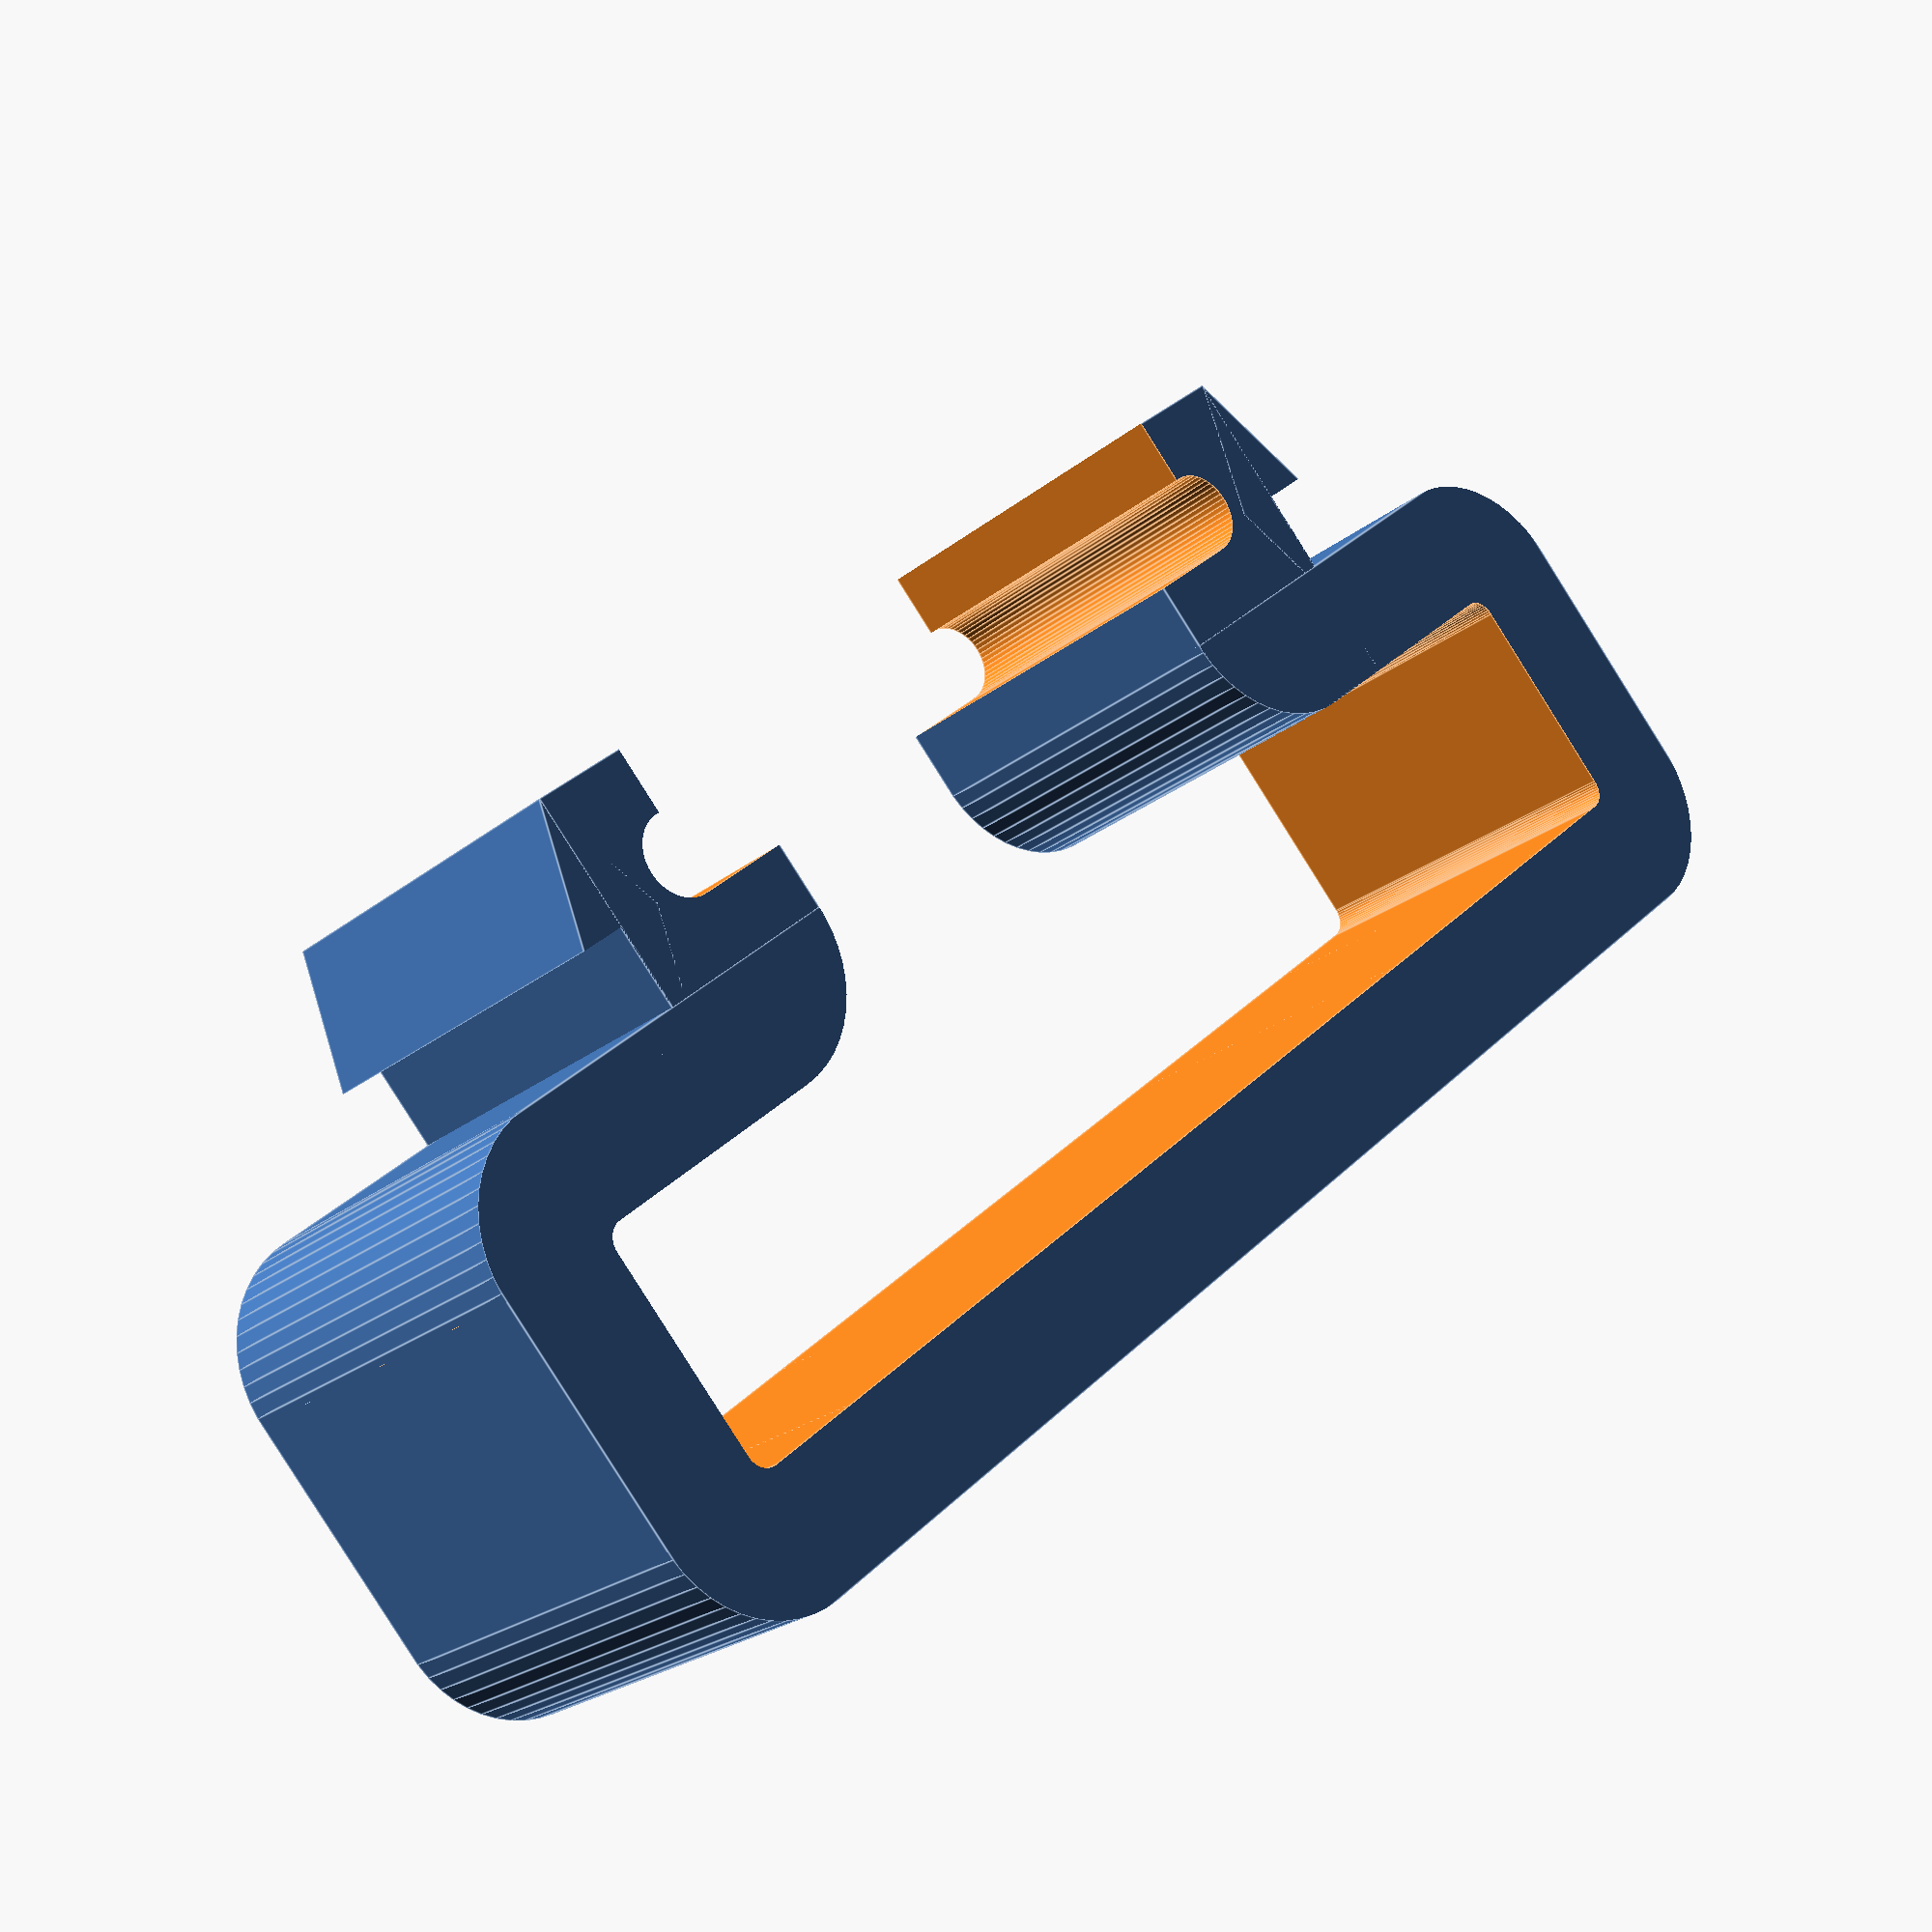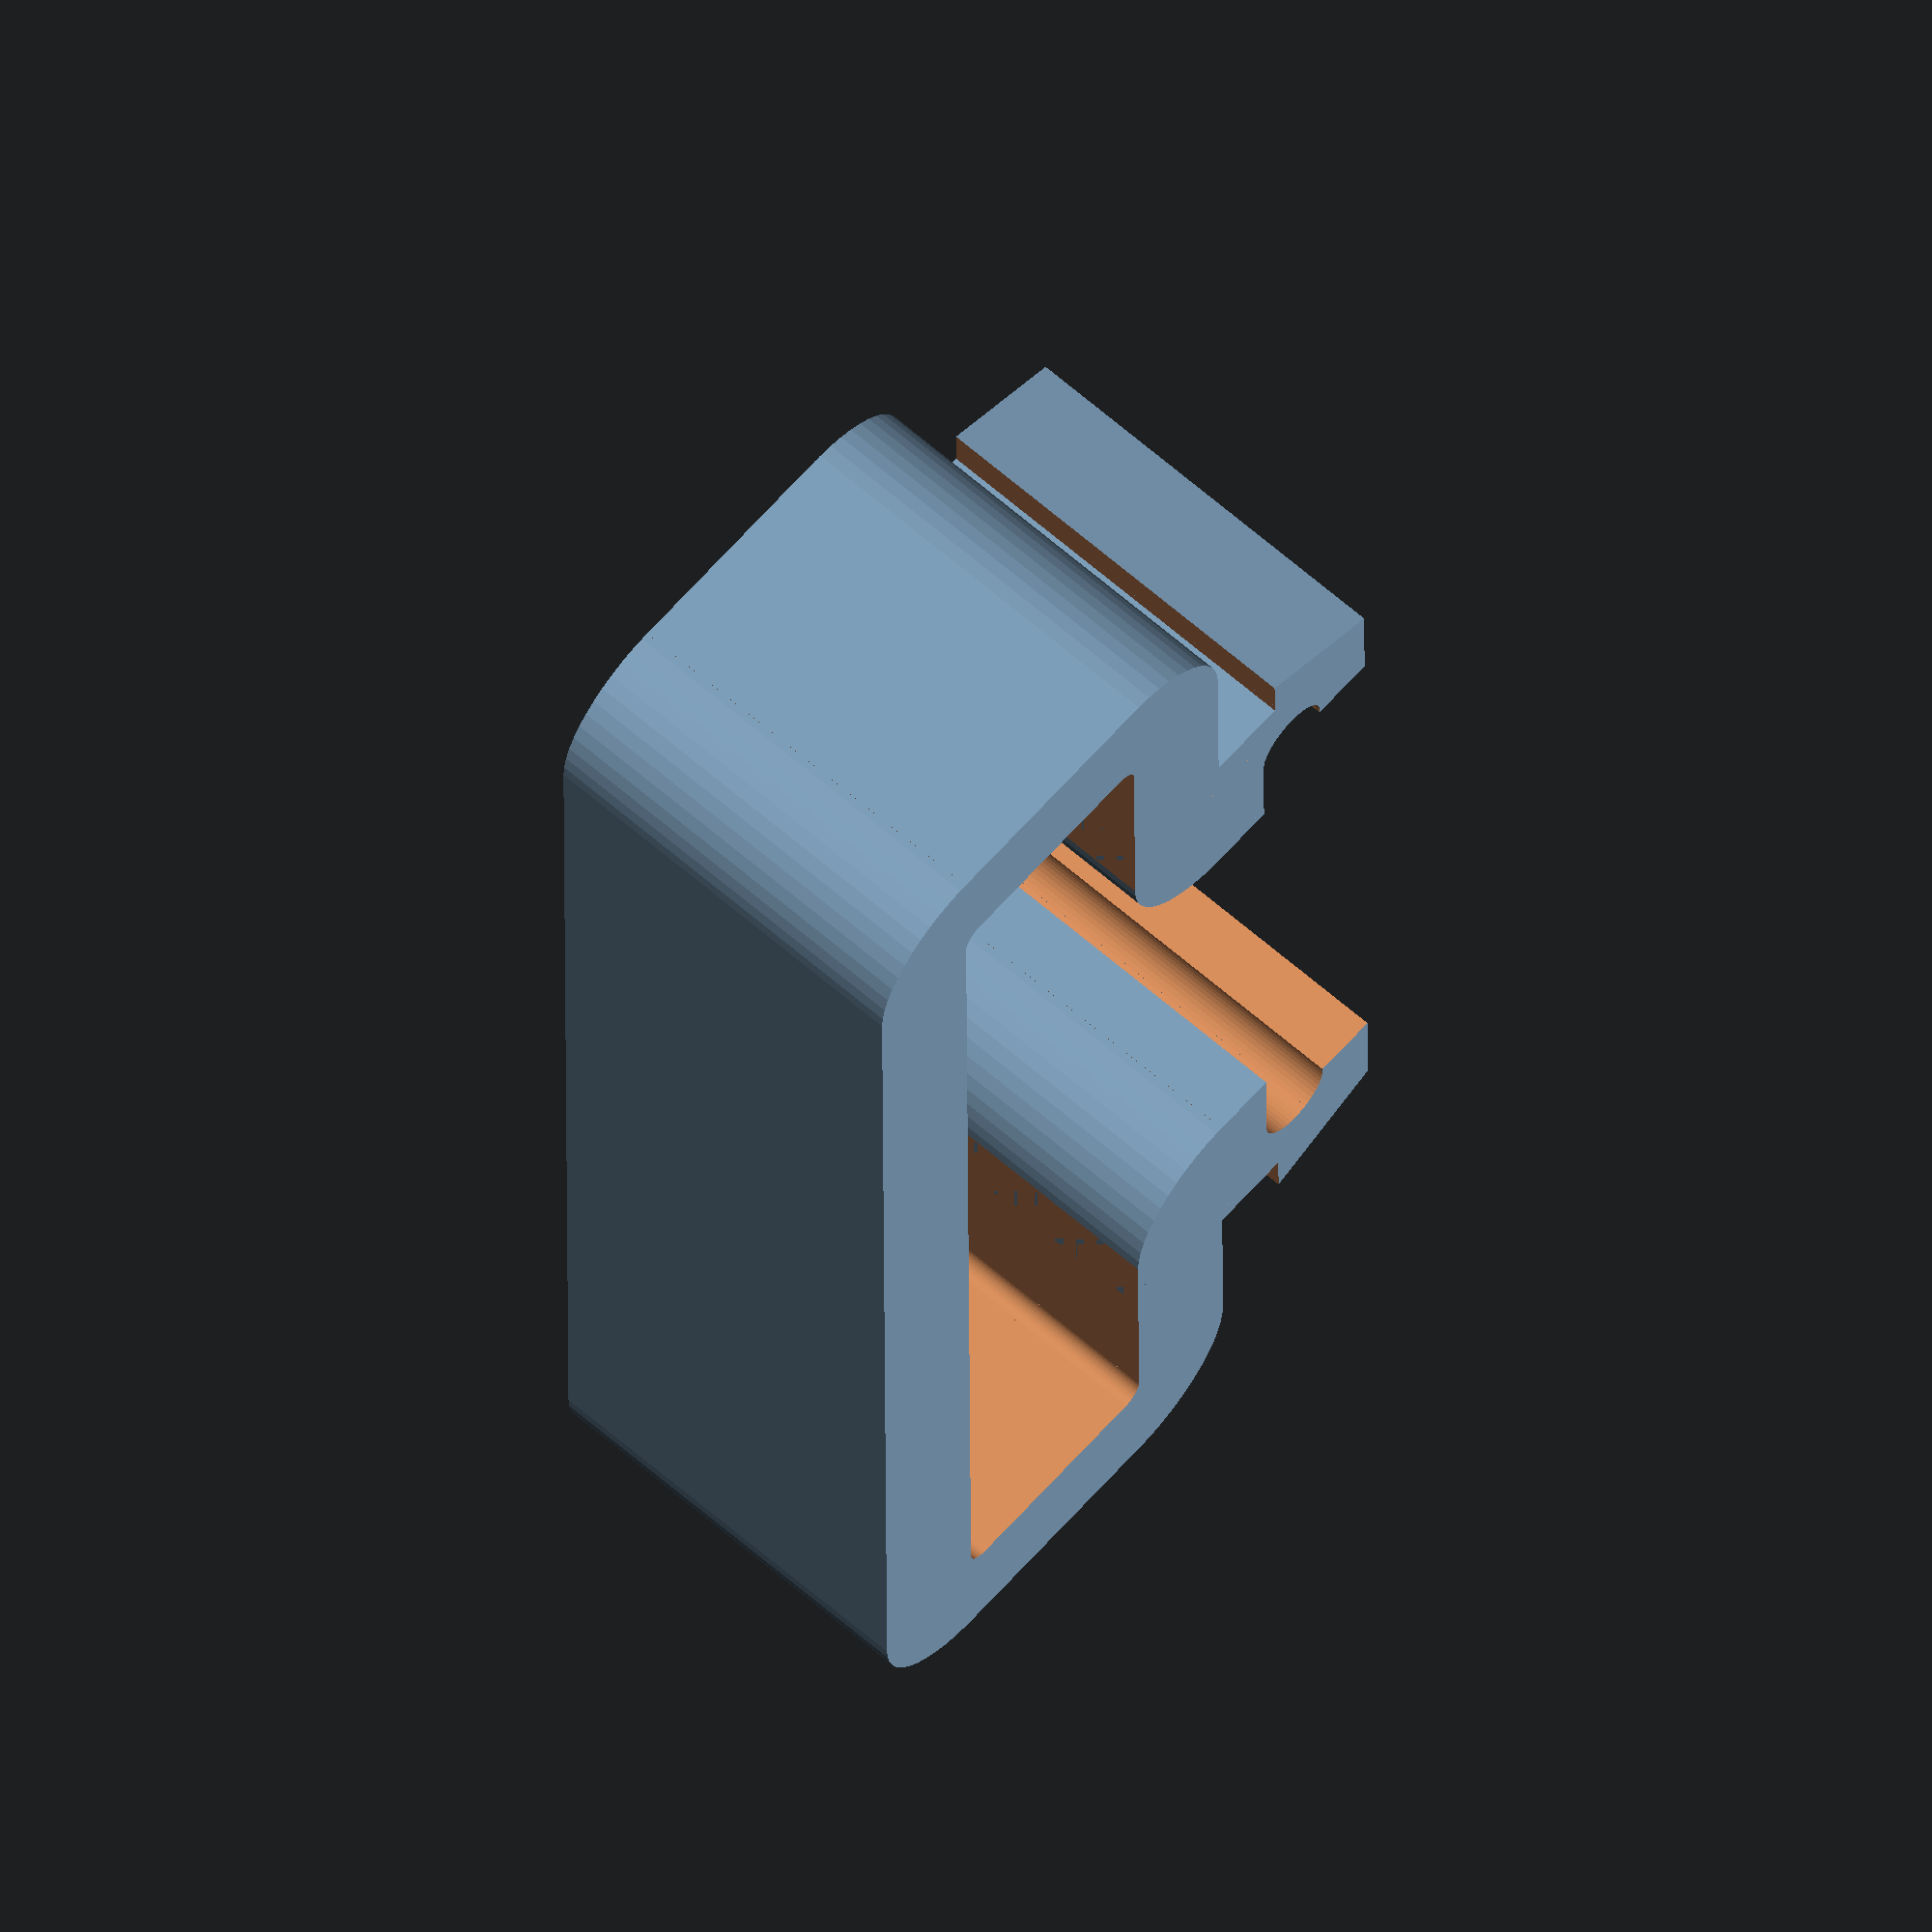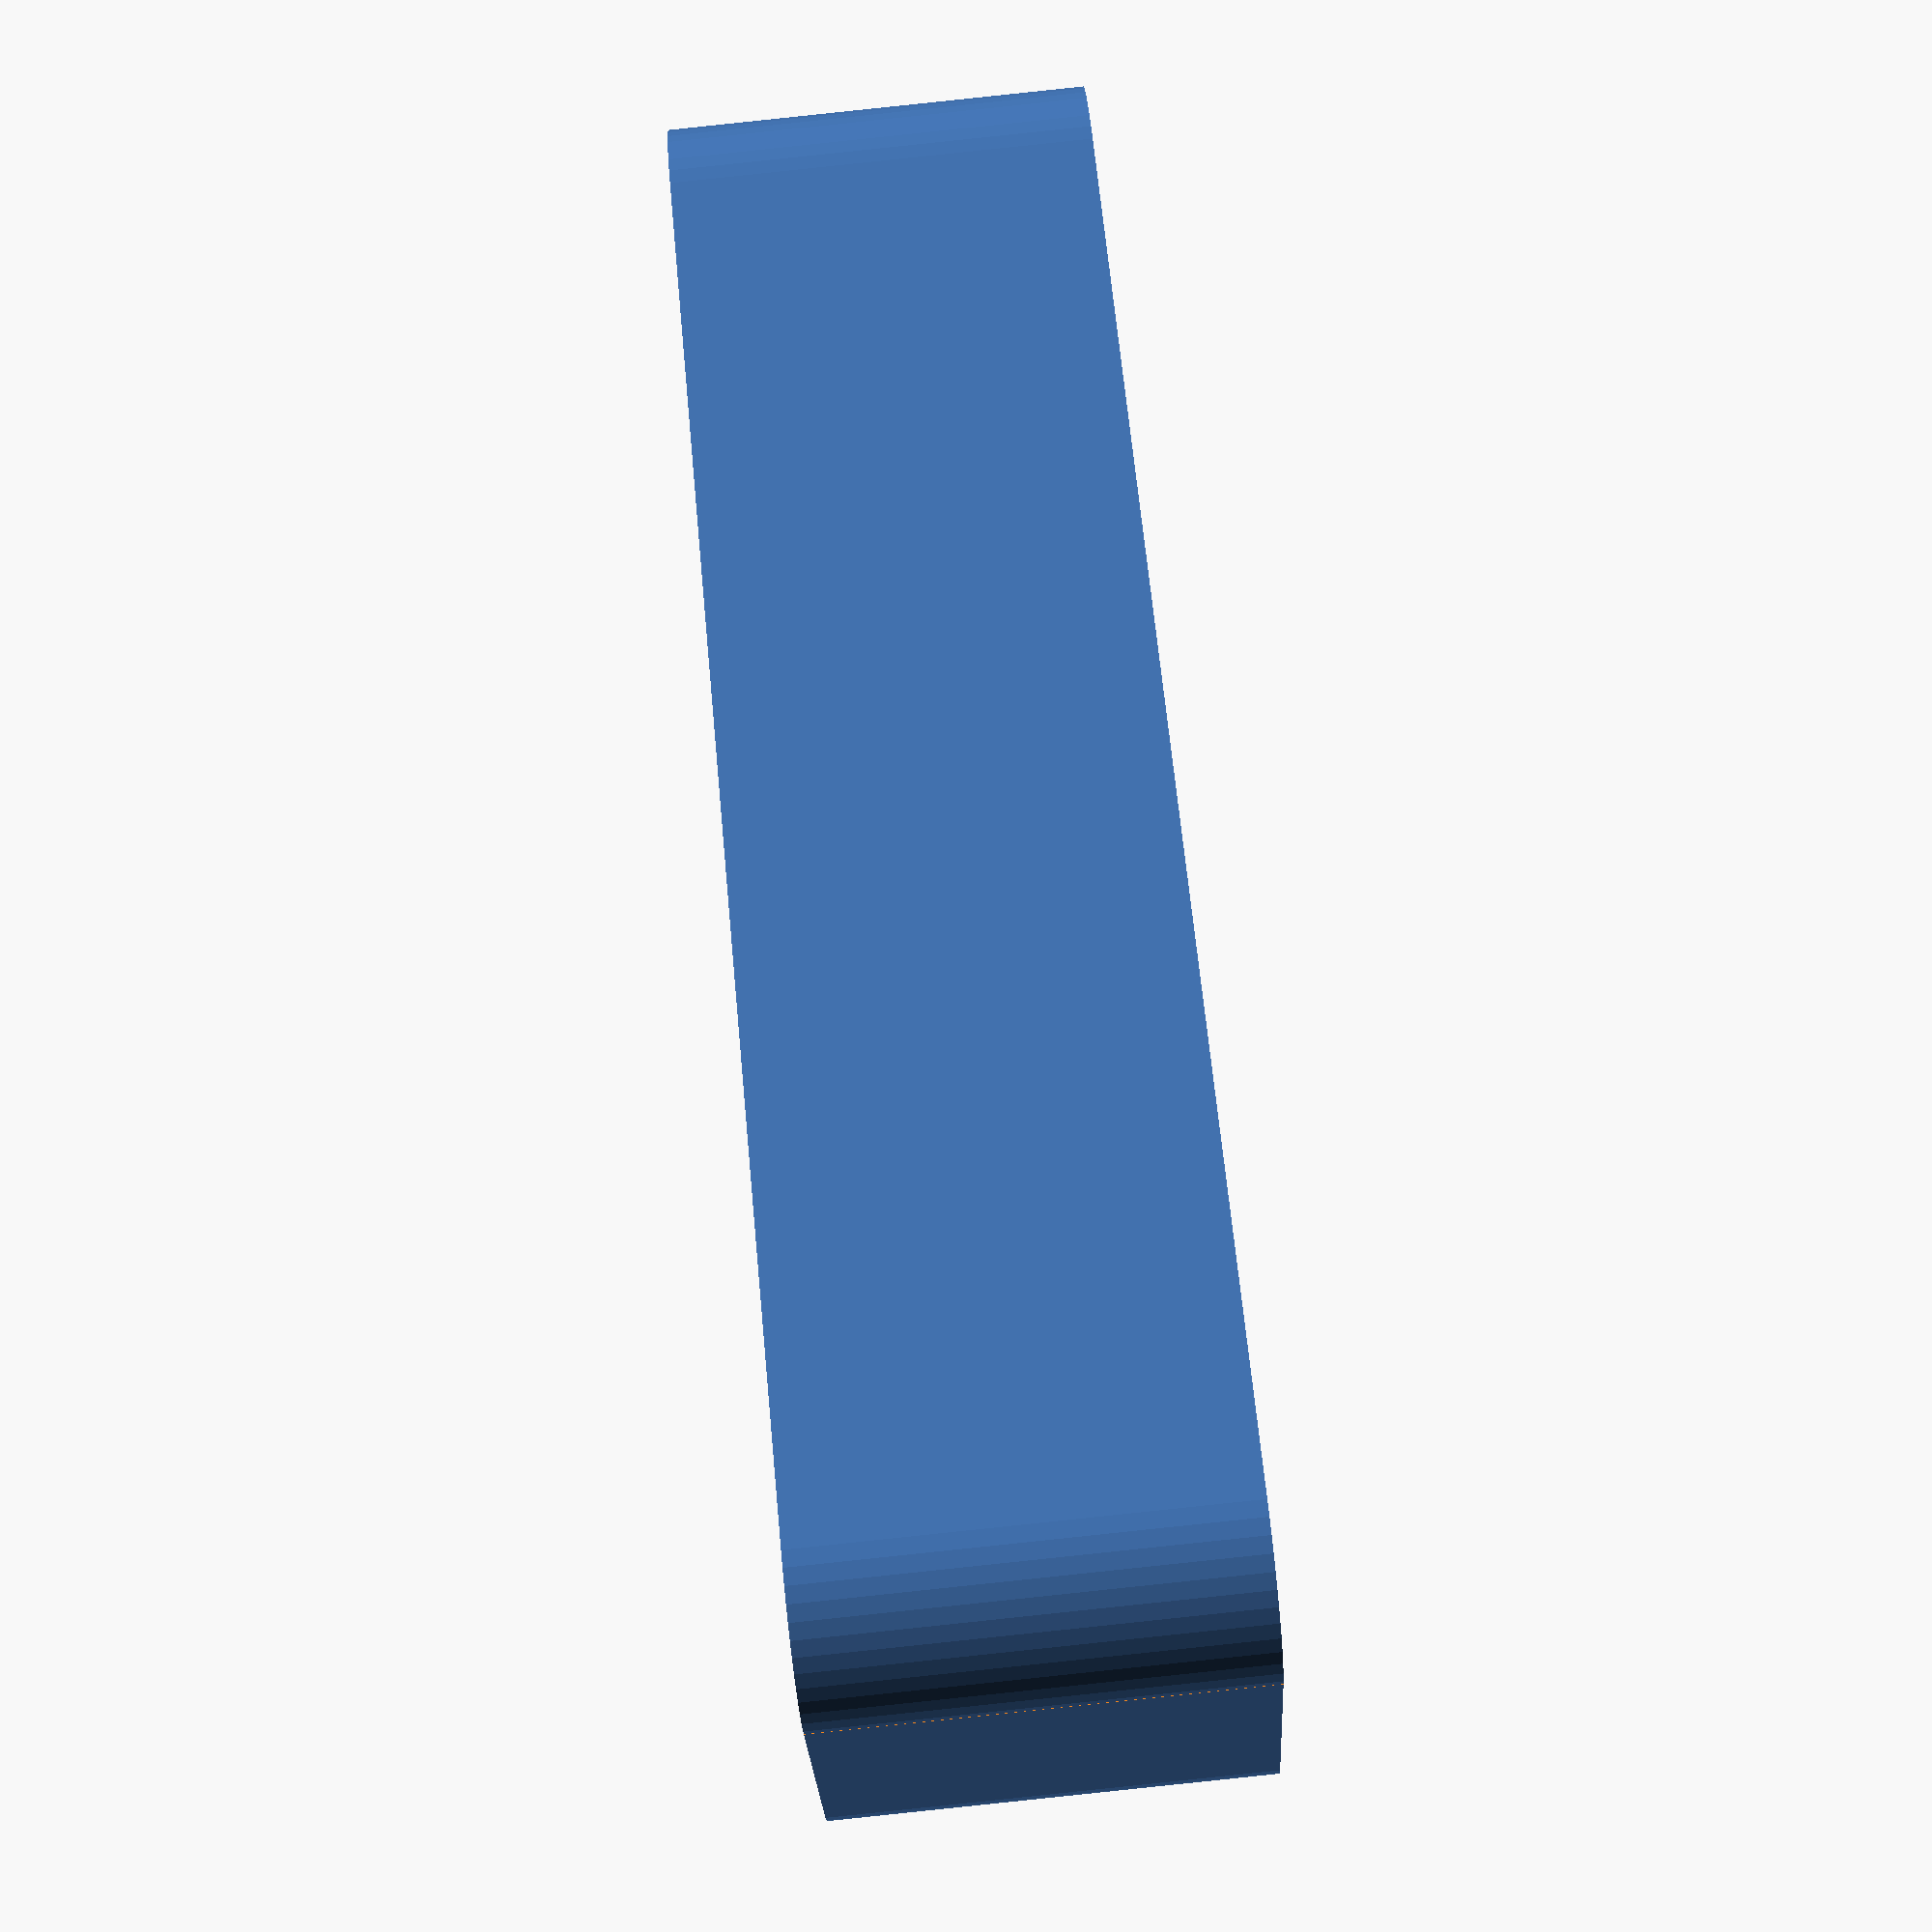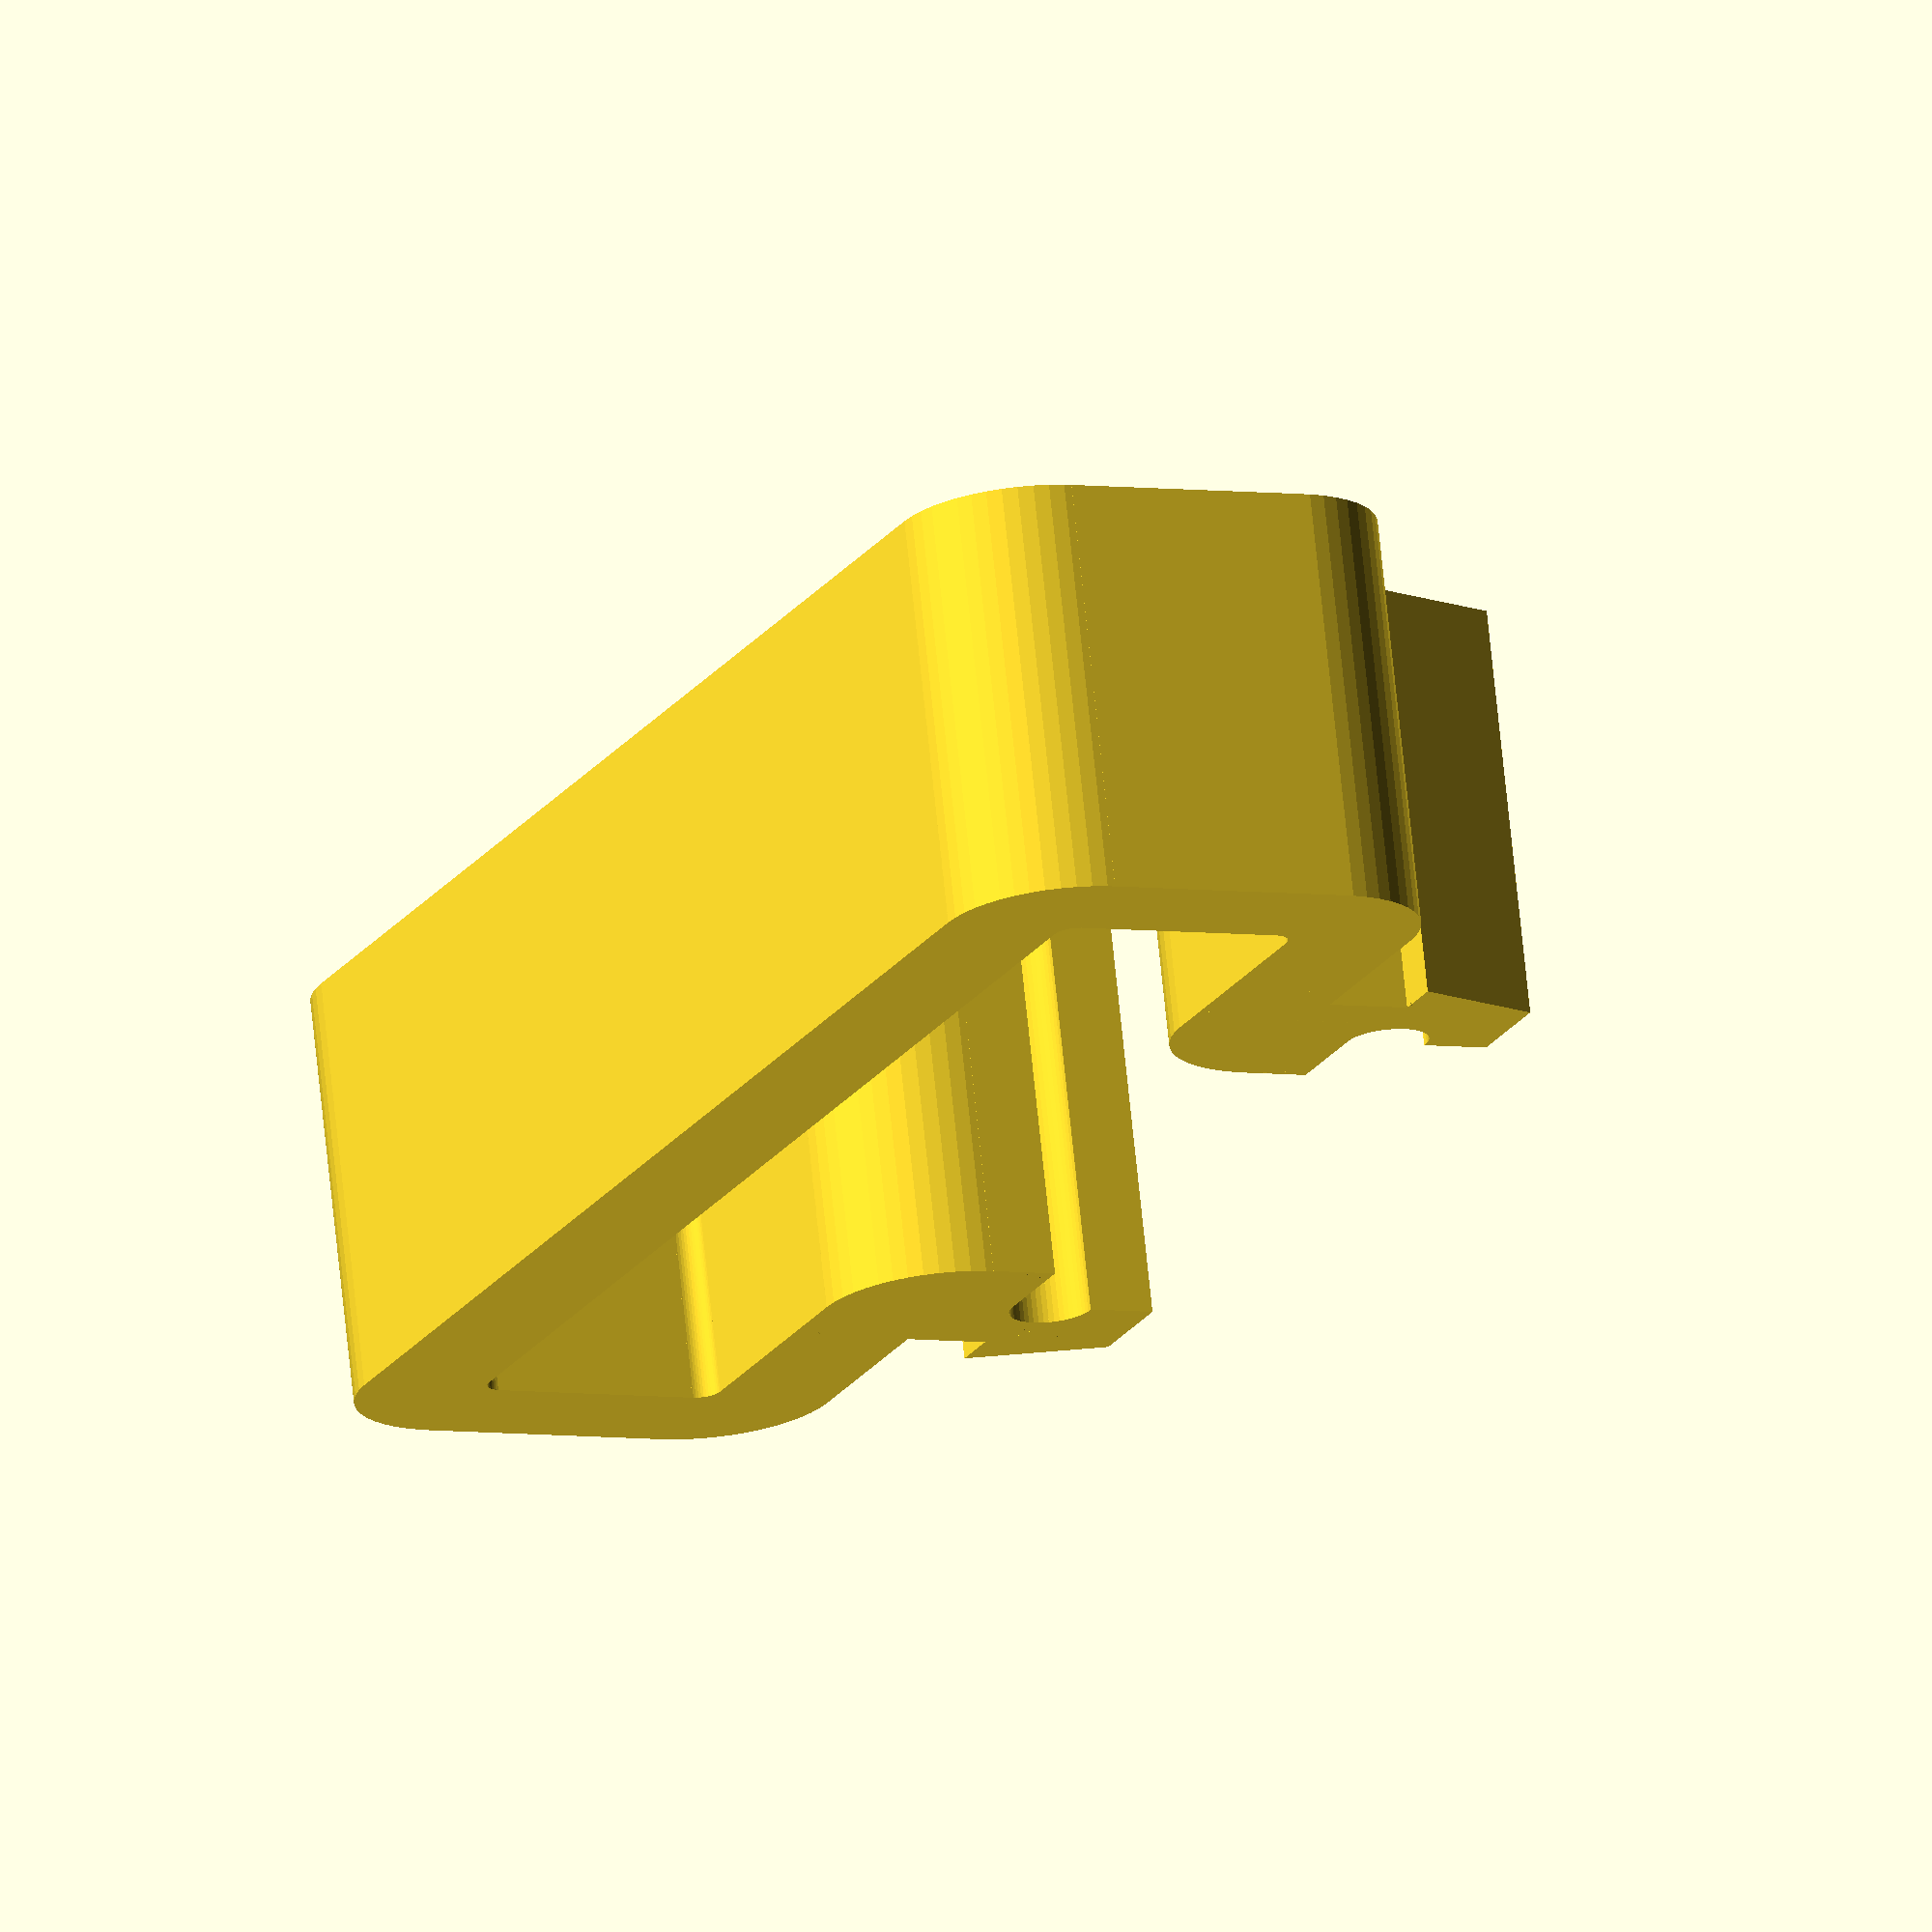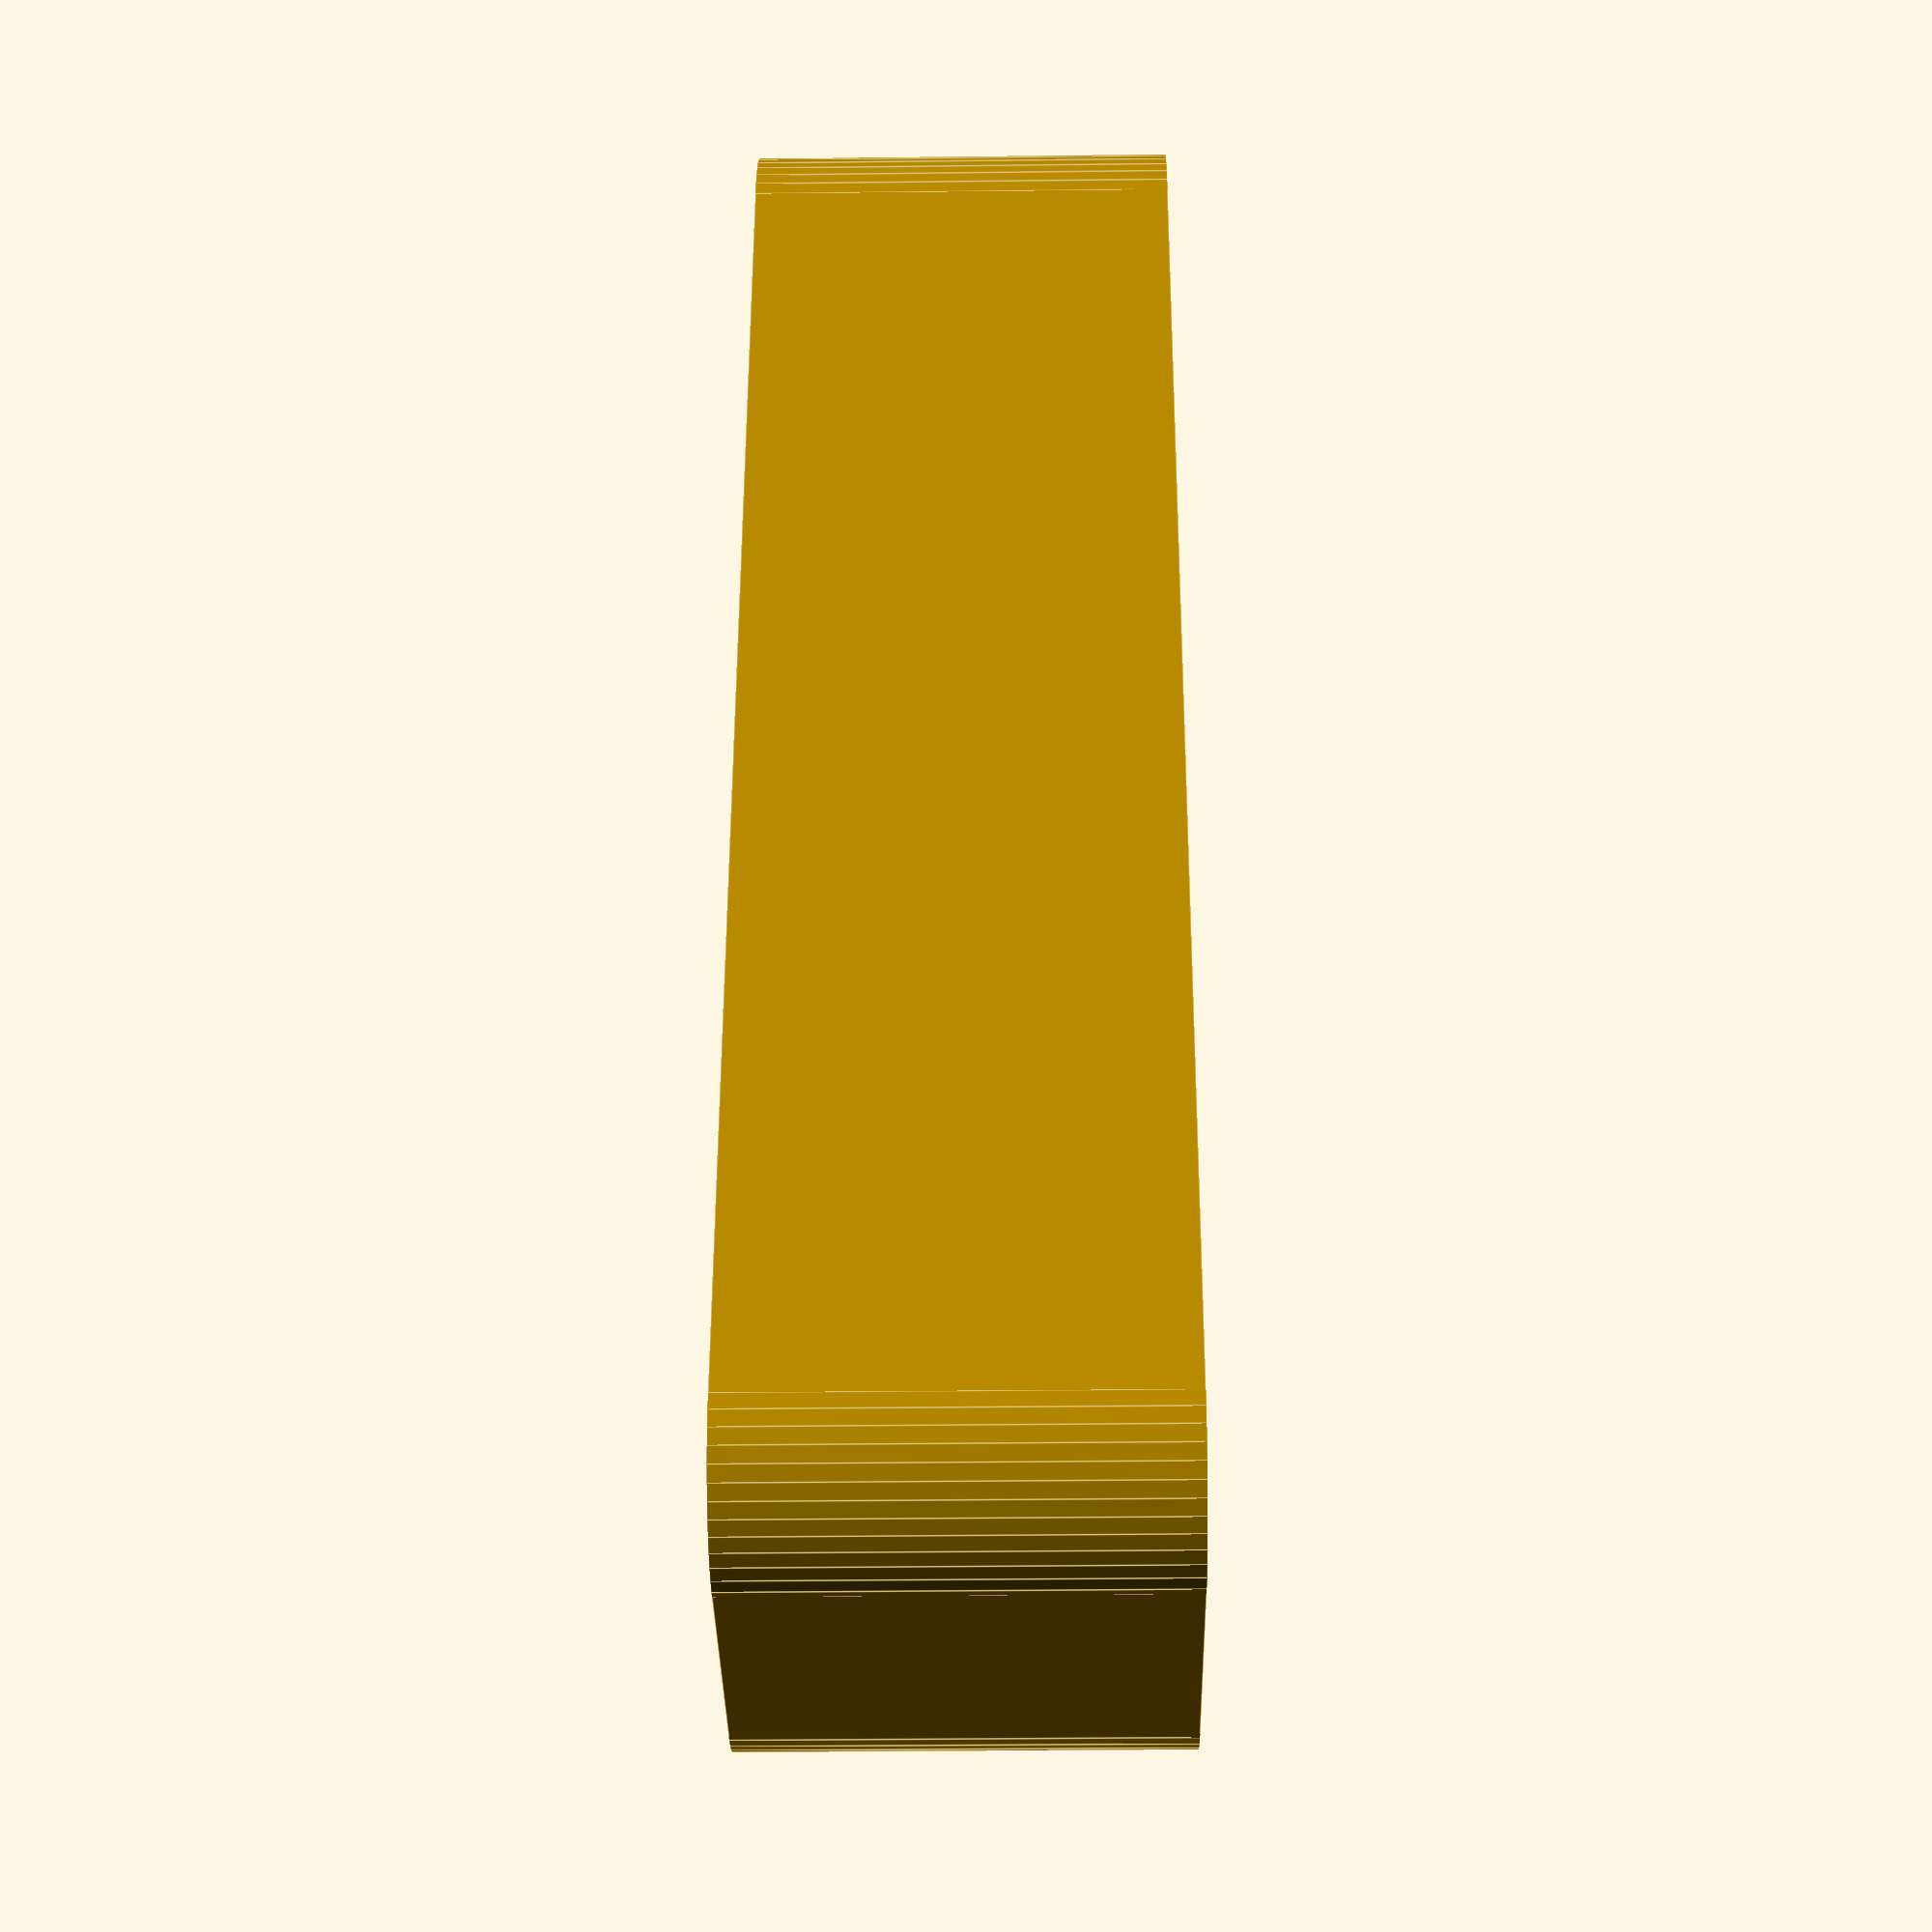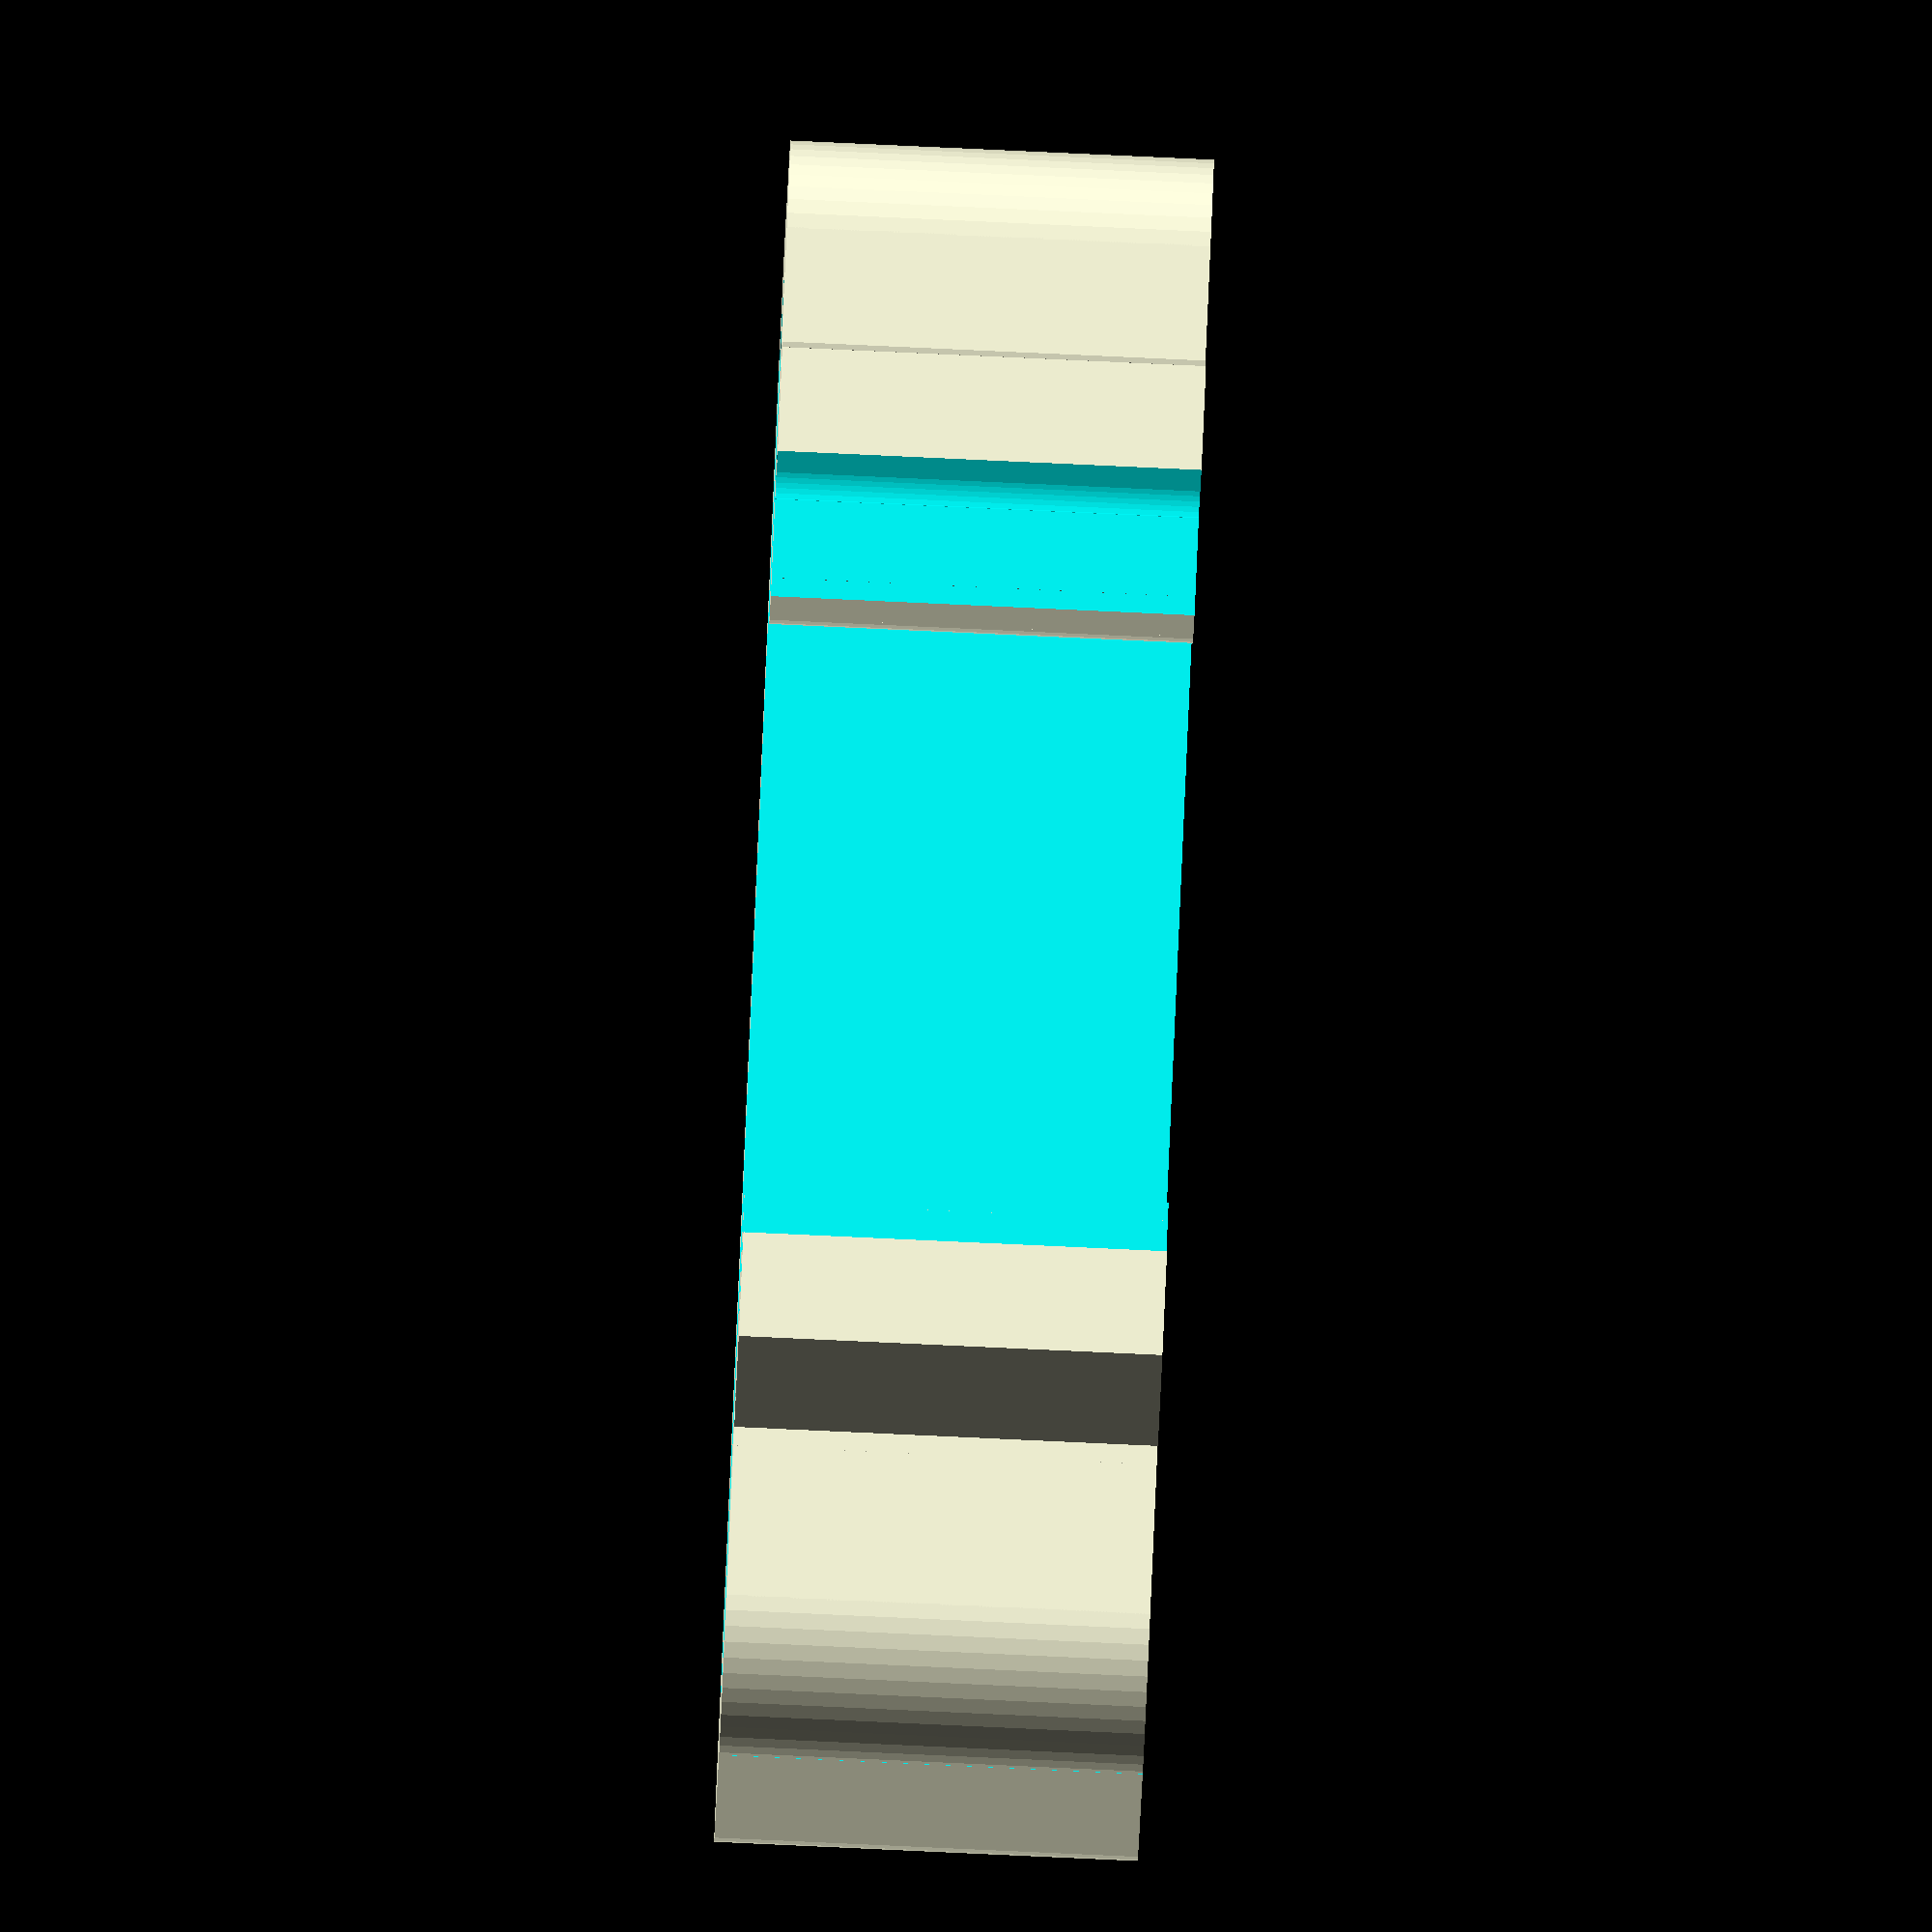
<openscad>
height1 = 40; // How far does the part stretch over the extrusion.
depth1 = 12; // The distance from the extrusion surface to the outer edge of the channel.
width = 10; // The width of the clip.
channel_gap = 14.60; // The distance between the inner edges of the channels in the extrusion.
channel_depth = 5.2; // The depth of the channels.
channel_width = 5.0; // The width of the channels.
thickness = 3; // The thickness of the clip.
clip_dist = 1.2; // The distance by which the clip extends beyond the entry width of the channel.
clip_over_t = 2; // The thickness of the narrowing of the channels.
tol01 = 0.01; // A small value to avoid coincident surfaces causing rendering problems.
snapIn = true; // If True then you can clip the part into the extrusion. If False you'll probably have to slide it into the extrusion while constructing your project

height = height1<(2*channel_width + channel_gap +clip_dist*2) ? 2*channel_width + channel_gap +clip_dist*2 : height1 ; // ensure the height is not less than required to provide a lip over the edge of each channel

depth = depth1<(2*thickness+5) ? 2*thickness+5 : depth1 ;

feature_dia = (height-channel_gap-channel_width*2)/2<(depth-thickness*2)/2 ? (height-channel_gap-channel_width*2)/2 : (depth-thickness*2)/2 ;

feature_dia_inner = (feature_dia-channel_width/2)<0 ?  0 : feature_dia-channel_width/2 ;

module holder(){
    difference(){
        cube([depth,width,height],center=true);
        translate([0,0,0]) cube([depth-thickness*2,width+tol01,height-depth],center=true);
        translate([thickness/2+tol01/2,0,0]) cube([depth-thickness+tol01,width+tol01,channel_gap],center=true);      
        translate([depth/2-feature_dia,0,height/2-feature_dia]) difference(){
            translate([(feature_dia+tol01)/2,0,+feature_dia/2+tol01/2]) cube([feature_dia+tol01,width+tol01,feature_dia+tol01],center=true);
            translate([0,0,0]) rotate([90,0,0]) cylinder(h=width+tol01*2,d=feature_dia*2,$fn=50,center=true);
        }
        scale([1,1,-1]) translate([depth/2-feature_dia,0,height/2-feature_dia]) difference(){
            translate([(feature_dia+tol01)/2,0,+feature_dia/2+tol01/2]) cube([feature_dia+tol01,width+tol01,feature_dia+tol01],center=true);
            translate([0,0,0]) rotate([90,0,0]) cylinder(h=width+tol01*2,d=feature_dia*2,$fn=50,center=true);
        }        
        scale([-1,1,-1]) translate([depth/2-feature_dia,0,height/2-feature_dia]) difference(){
            translate([(feature_dia+tol01)/2,0,+feature_dia/2+tol01/2]) cube([feature_dia+tol01,width+tol01,feature_dia+tol01],center=true);
            translate([0,0,0]) rotate([90,0,0]) cylinder(h=width+tol01*2,d=feature_dia*2,$fn=50,center=true);
        }
        scale([-1,1,1]) translate([depth/2-feature_dia,0,height/2-feature_dia]) difference(){
            translate([(feature_dia+tol01)/2,0,+feature_dia/2+tol01/2]) cube([feature_dia+tol01,width+tol01,feature_dia+tol01],center=true);
            translate([0,0,0]) rotate([90,0,0]) cylinder(h=width+tol01*2,d=feature_dia*2,$fn=50,center=true);
        }
        translate([depth/2-thickness-feature_dia_inner,0,height/2-thickness-feature_dia_inner]) rotate([90,0,0]) cylinder(h=width+tol01,d=feature_dia_inner*2,$fn=50,center=true);
        scale([1,1,-1]) translate([depth/2-thickness-feature_dia_inner,0,height/2-thickness-feature_dia_inner]) rotate([90,0,0]) cylinder(h=width+tol01,d=feature_dia_inner*2,$fn=50,center=true);
        scale([-1,1,-1]) translate([depth/2-thickness-feature_dia_inner,0,height/2-thickness-feature_dia_inner]) rotate([90,0,0]) cylinder(h=width+tol01,d=feature_dia_inner*2,$fn=50,center=true);
        scale([-1,1,1]) translate([depth/2-thickness-feature_dia_inner,0,height/2-thickness-feature_dia_inner]) rotate([90,0,0]) cylinder(h=width+tol01,d=feature_dia_inner*2,$fn=50,center=true);
        cube([depth-thickness*2,width+tol01,height-(thickness+feature_dia_inner)*2],center=true);
        cube([depth-(feature_dia_inner+thickness)*2,width+tol01,height-thickness*2],center=true);
    }
}

module clip(){
    difference(){
        union(){
            translate([-thickness/2,0,0]) cube([channel_depth+thickness,width,channel_width],center=true);
            difference(){
                translate([-channel_depth/2+clip_over_t,0,channel_width/2]) rotate([90,0,0]) scale([channel_depth-clip_over_t,clip_dist,1]) cylinder(h=width,d=2,$fn=4,center=true);
                translate([-(channel_depth-clip_over_t)/2-channel_depth/2+clip_over_t,0,channel_width/2]) cube([channel_depth-clip_over_t+tol01,width+tol01,clip_dist*2+tol01],center=true);
            }
            difference(){
                translate([-channel_depth/2+clip_over_t,0,-channel_width/2]) rotate([90,0,0]) scale([channel_depth-clip_over_t,clip_dist,1]) cylinder(h=width,d=2,$fn=4,center=true);
                translate([-(channel_depth-clip_over_t)/2-channel_depth/2+clip_over_t,0,-channel_width/2]) cube([channel_depth-clip_over_t+tol01,width+tol01,clip_dist*2+tol01],center=true);
            }
        }
        rotate([0,90,90]) cylinder(h=width+tol01,d=channel_width/2.5,$fn=50,center=true);
        translate([channel_depth/2,0,0]) cube([channel_depth+tol01,width+tol01,channel_width/2.5],center=true);
    }
}

module clip2(){
    difference(){
        union(){
            translate([-thickness/2,0,0]) cube([channel_depth+thickness,width,channel_width],center=true);
            difference(){
                translate([-channel_depth/2+clip_over_t,0,channel_width/2]) rotate([90,0,0]) scale([channel_depth-clip_over_t,clip_dist,1]) cylinder(h=width,d=2,$fn=4,center=true);
                translate([-(channel_depth-clip_over_t)/2-channel_depth/2+clip_over_t,0,channel_width/2]) cube([channel_depth-clip_over_t+tol01,width+tol01,clip_dist*2+tol01],center=true);
            }
        }
        rotate([0,90,90]) cylinder(h=width+tol01,d=channel_width/2.5,$fn=50,center=true);
        translate([channel_depth/2,0,-channel_width/3.75]) cube([channel_depth+tol01+channel_width/2.5,width+tol01,channel_width/2],center=true);
    }
}

module assembly(){
    difference(){
        union(){
            translate([depth/2+channel_depth/2,0,channel_width/2+channel_gap/2]) clip2();
            translate([depth/2+channel_depth/2,0,-channel_width/2-channel_gap/2]) rotate([180,0,0]) clip2();
            holder();
        }
    difference(){
                translate([depth/2-thickness*.5-tol01/2,0,channel_gap/2+thickness/2-tol01/2]) cube([thickness+tol01,width+tol01,thickness+tol01],center=true);
                translate([depth/2,0,channel_gap/2+thickness]) rotate([90,0,0]) cylinder(h=width+tol01*2,d=thickness*2,$fn=50,center=true);
            }
    difference(){
                translate([depth/2-thickness*.5-tol01/2,0,-channel_gap/2-thickness/2+tol01/2]) cube([thickness+tol01,width+tol01,thickness+tol01],center=true);
                translate([depth/2,0,-channel_gap/2-thickness]) rotate([90,0,0]) cylinder(h=width+tol01*2,d=thickness*2,$fn=50,center=true);
        }
    }
}

translate([0,0,width/2]) rotate([90,0,0]) assembly();
</openscad>
<views>
elev=23.4 azim=228.3 roll=323.3 proj=p view=edges
elev=295.9 azim=180.3 roll=131.3 proj=o view=solid
elev=89.6 azim=243.5 roll=96.0 proj=p view=solid
elev=287.9 azim=24.0 roll=354.1 proj=o view=wireframe
elev=209.5 azim=187.1 roll=269.0 proj=p view=edges
elev=265.5 azim=292.9 roll=272.6 proj=o view=solid
</views>
